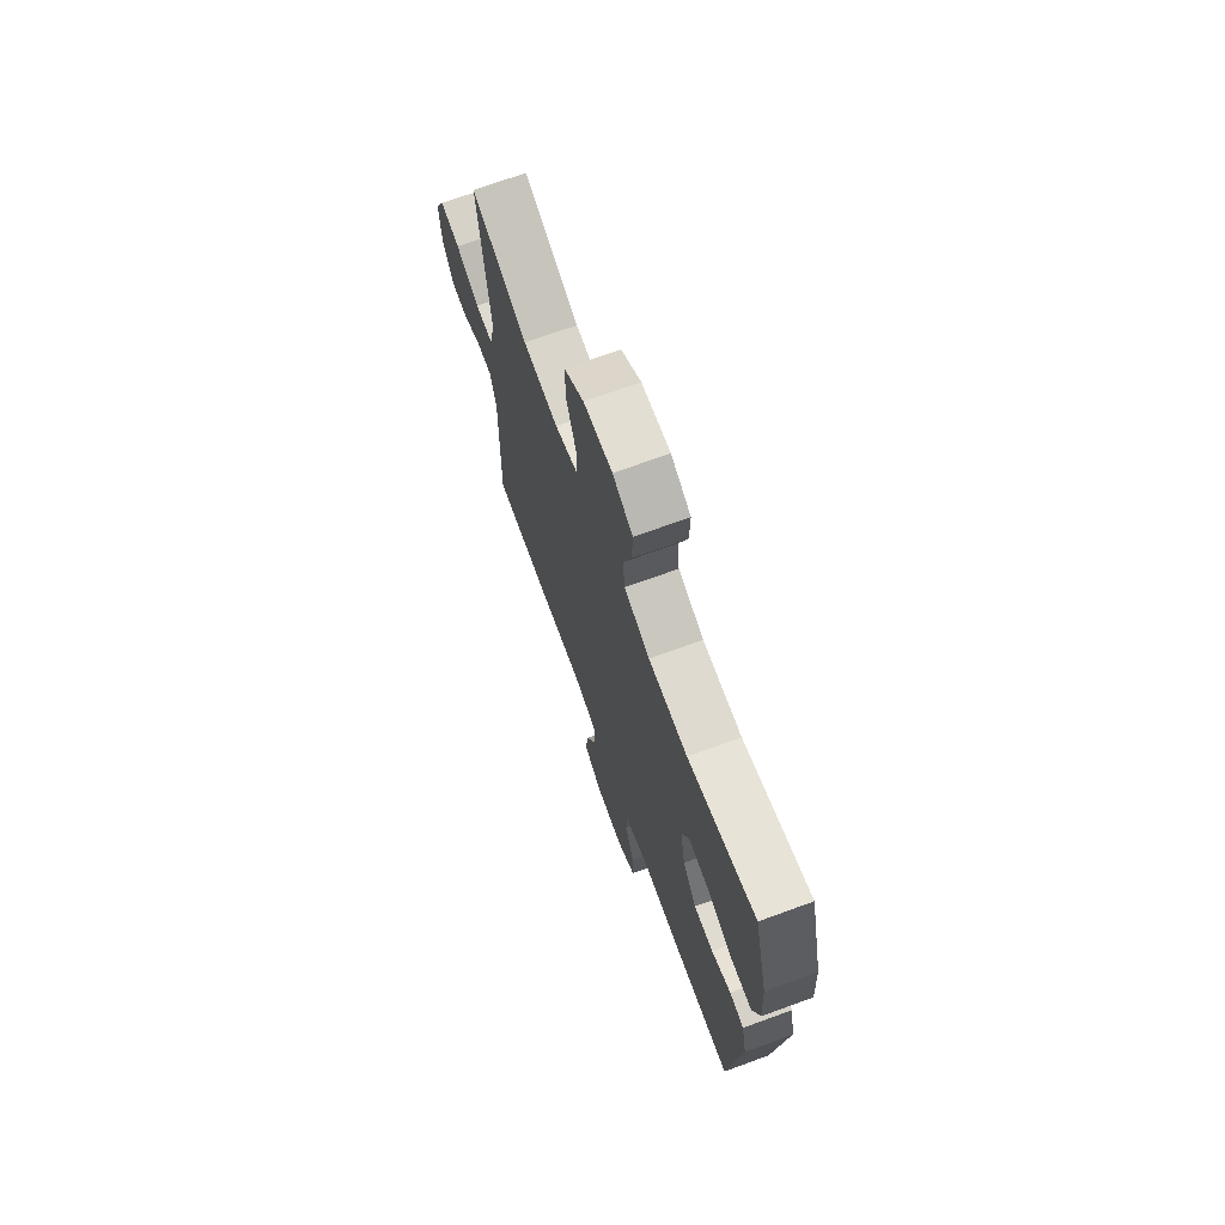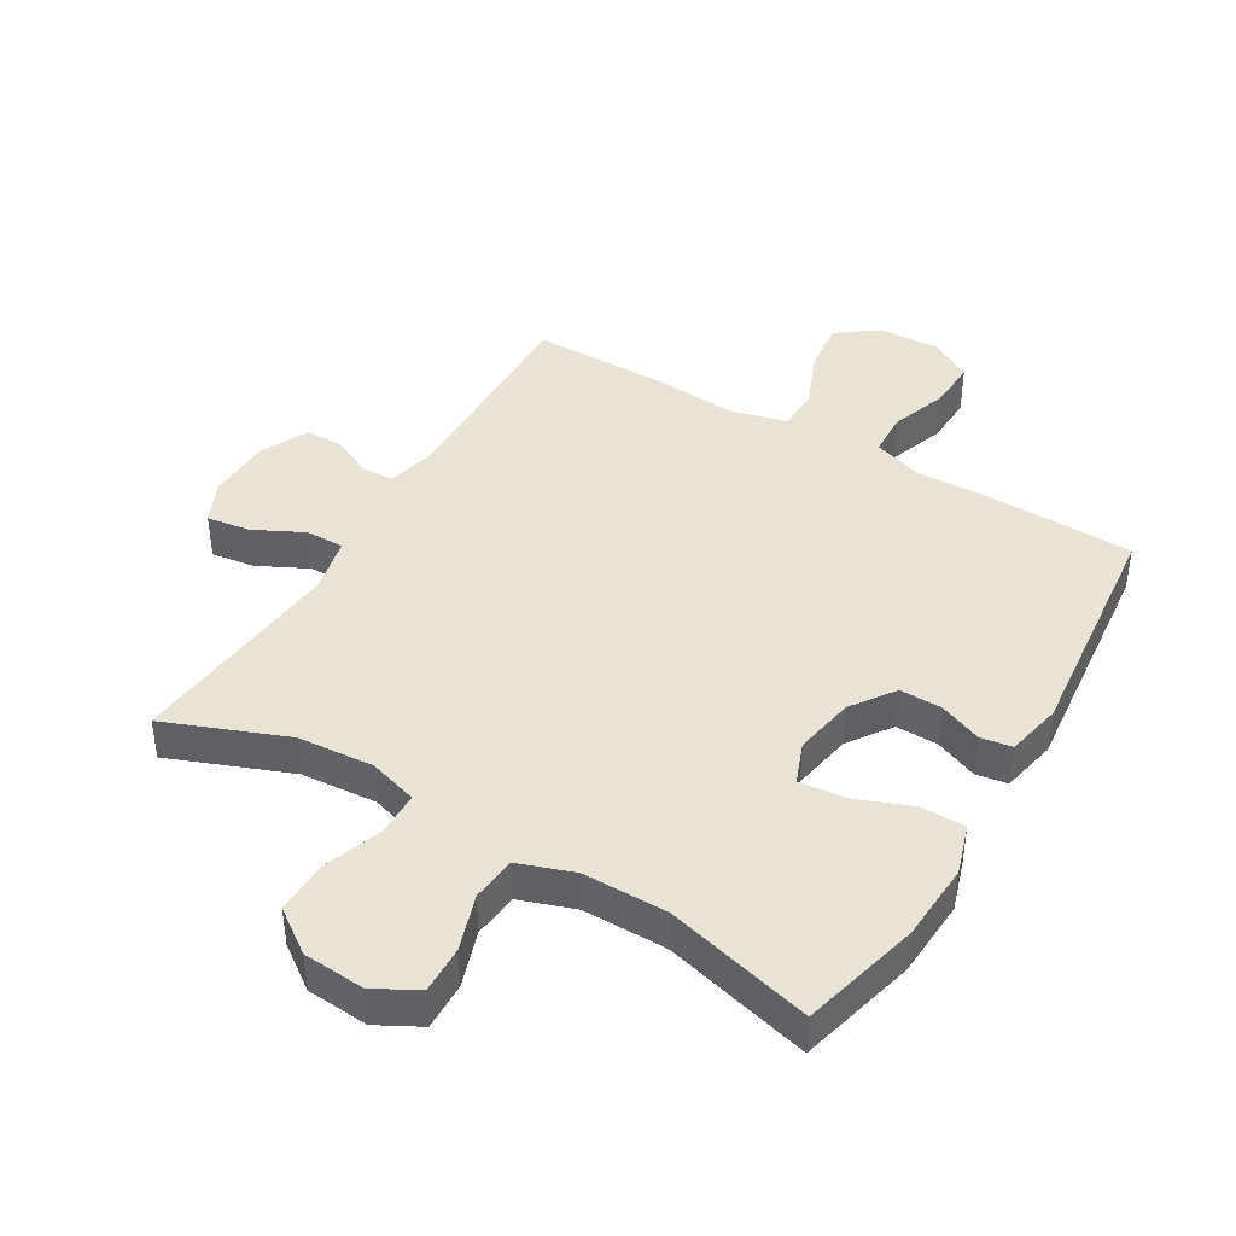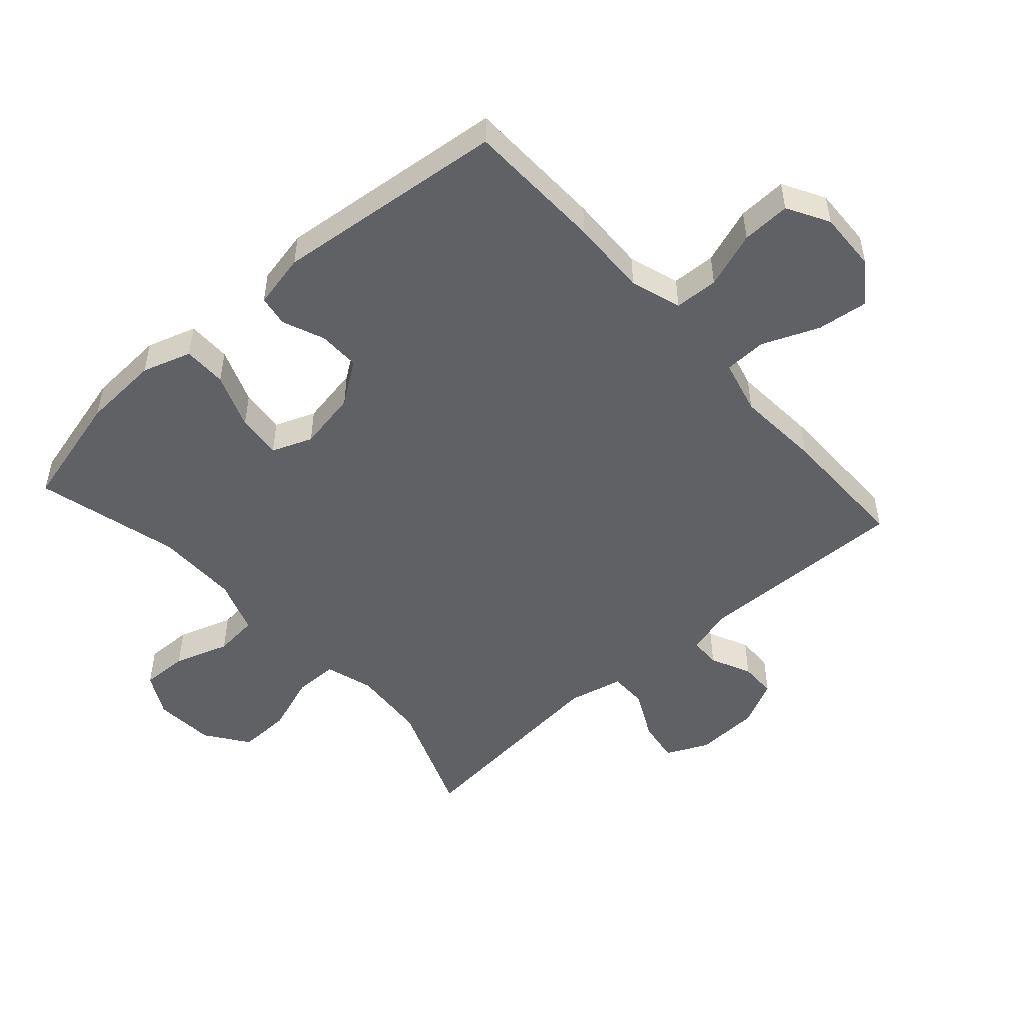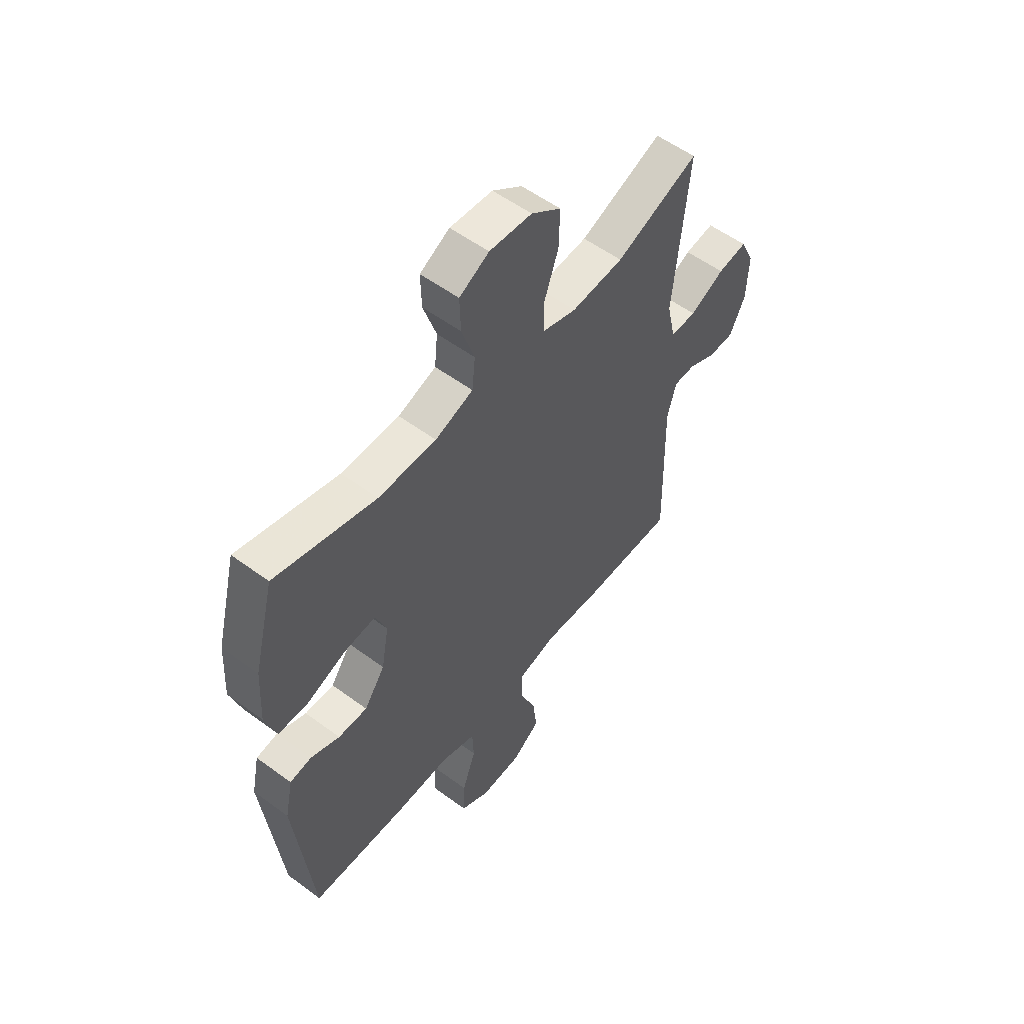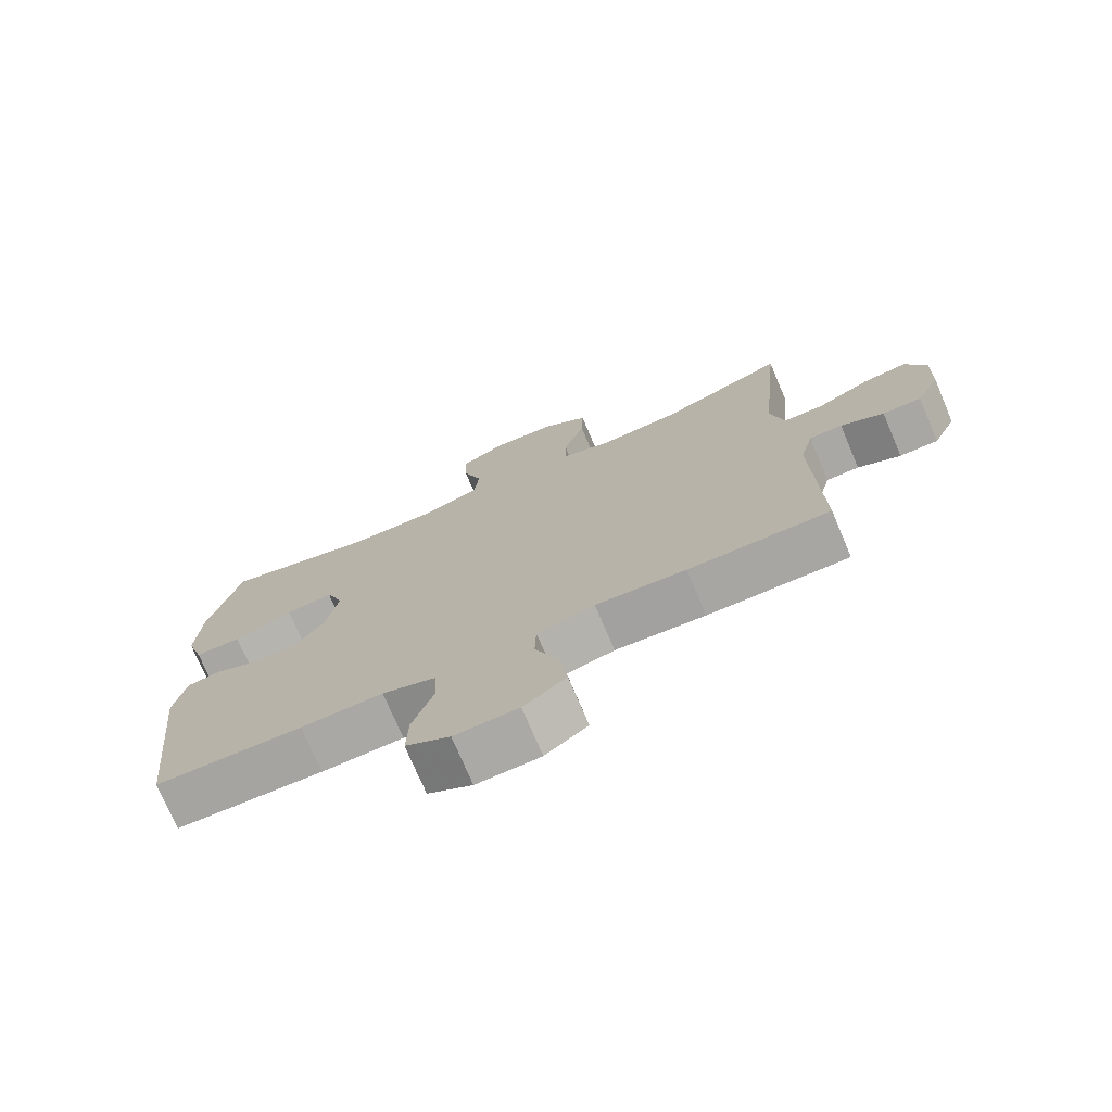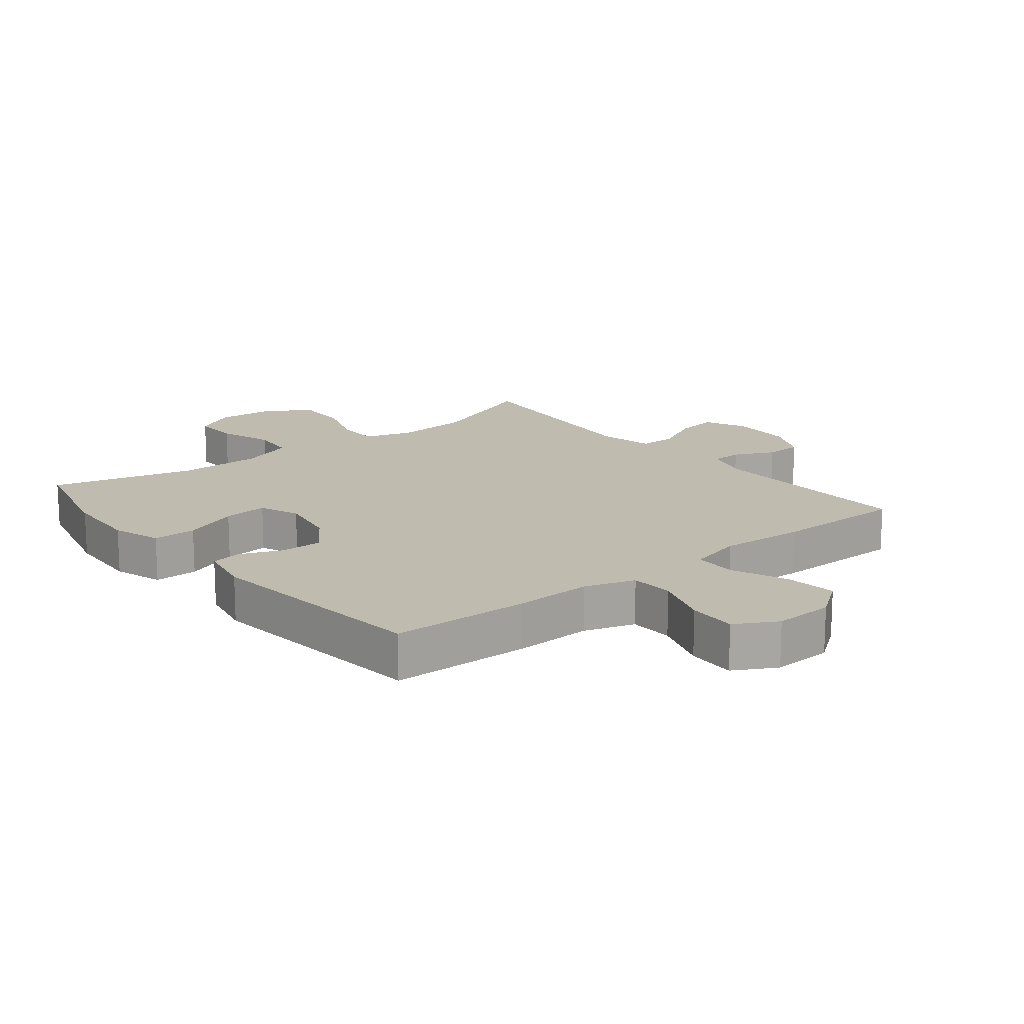
<metadata>
{"format":"obj","ext":"obj","renderer":"f3d","projection":"perspective","resolution":1024,"background":"white","views":[{"elev":70.8,"azim":70.0,"up":"+Z"},{"elev":42.3,"azim":30.7,"up":"+Y"},{"elev":-50.3,"azim":131.8,"up":"+Y"},{"elev":55.3,"azim":127.9,"up":"+Z"},{"elev":-74.3,"azim":-157.0,"up":"+Z"},{"elev":16.2,"azim":141.1,"up":"+Y"}]}
</metadata>
<code>
v -0.5 0.07 -0.5
v -0.492 0.07 -0.164
v -0.512 0.07 -0.09
v -0.561 0.07 -0.089
v -0.625 0.07 -0.119
v -0.683 0.07 -0.118
v -0.718 0.07 -0.045
v -0.722 0.07 0.056
v -0.691 0.07 0.122
v -0.624 0.07 0.112
v -0.546 0.07 0.073
v -0.487 0.07 0.073
v -0.467 0.07 0.16
v -0.5 0.07 0.5
v -0.312 0.07 0.426
v -0.194 0.07 0.417
v -0.118 0.07 0.44
v -0.117 0.07 0.509
v -0.149 0.07 0.6
v -0.151 0.07 0.683
v -0.084 0.07 0.731
v 0.012 0.07 0.738
v 0.079 0.07 0.702
v 0.077 0.07 0.628
v 0.048 0.07 0.541
v 0.055 0.07 0.471
v 0.141 0.07 0.441
v 0.272 0.07 0.441
v 0.5 0.07 0.5
v 0.547 0.07 0.316
v 0.554 0.07 0.194
v 0.529 0.07 0.116
v 0.46 0.07 0.116
v 0.372 0.07 0.15
v 0.301 0.07 0.157
v 0.276 0.07 0.093
v 0.293 0.07 -0.001
v 0.34 0.07 -0.068
v 0.406 0.07 -0.067
v 0.472 0.07 -0.04
v 0.521 0.07 -0.048
v 0.539 0.07 -0.134
v 0.5 0.07 -0.5
v 0.28 0.07 -0.506
v 0.158 0.07 -0.502
v 0.078 0.07 -0.528
v 0.075 0.07 -0.597
v 0.106 0.07 -0.686
v 0.109 0.07 -0.763
v 0.043 0.07 -0.8
v -0.052 0.07 -0.796
v -0.115 0.07 -0.75
v -0.105 0.07 -0.669
v -0.068 0.07 -0.58
v -0.07 0.07 -0.513
v -0.156 0.07 -0.491
v -0.29 0.07 -0.5
v -0.5 0 -0.5
v -0.492 0 -0.164
v -0.512 0 -0.09
v -0.561 0 -0.089
v -0.625 0 -0.119
v -0.683 0 -0.118
v -0.718 0 -0.045
v -0.722 0 0.056
v -0.691 0 0.122
v -0.624 0 0.112
v -0.546 0 0.073
v -0.487 0 0.073
v -0.467 0 0.16
v -0.5 0 0.5
v -0.312 0 0.426
v -0.194 0 0.417
v -0.118 0 0.44
v -0.117 0 0.509
v -0.149 0 0.6
v -0.151 0 0.683
v -0.084 0 0.731
v 0.012 0 0.738
v 0.079 0 0.702
v 0.077 0 0.628
v 0.048 0 0.541
v 0.055 0 0.471
v 0.141 0 0.441
v 0.272 0 0.441
v 0.5 0 0.5
v 0.547 0 0.316
v 0.554 0 0.194
v 0.529 0 0.116
v 0.46 0 0.116
v 0.372 0 0.15
v 0.301 0 0.157
v 0.276 0 0.093
v 0.293 0 -0.001
v 0.34 0 -0.068
v 0.406 0 -0.067
v 0.472 0 -0.04
v 0.521 0 -0.048
v 0.539 0 -0.134
v 0.5 0 -0.5
v 0.28 0 -0.506
v 0.158 0 -0.502
v 0.078 0 -0.528
v 0.075 0 -0.597
v 0.106 0 -0.686
v 0.109 0 -0.763
v 0.043 0 -0.8
v -0.052 0 -0.796
v -0.115 0 -0.75
v -0.105 0 -0.669
v -0.068 0 -0.58
v -0.07 0 -0.513
v -0.156 0 -0.491
v -0.29 0 -0.5
f 56 57 1 2
f 55 56 2 3
f 52 53 54
f 51 52 54
f 50 51 54
f 49 50 54
f 48 49 54
f 47 48 54
f 46 47 54 55
f 45 46 55 3
f 43 44 45
f 42 43 45
f 41 42 45
f 40 41 45
f 39 40 45
f 38 39 45 3
f 32 33 34
f 31 32 34
f 30 31 34
f 29 30 34
f 28 29 34
f 27 28 34 35
f 26 27 35 36
f 23 24 25
f 22 23 25
f 21 22 25
f 20 21 25
f 19 20 25
f 18 19 25
f 17 18 25 26
f 26 36 37
f 17 26 37
f 16 17 37
f 13 14 15
f 37 38 3
f 16 37 3
f 15 16 3
f 13 15 3
f 12 13 3
f 9 10 11
f 8 9 11
f 7 8 11
f 6 7 11
f 5 6 11
f 4 5 11
f 3 4 11 12
f 59 58 114 113
f 60 59 113 112
f 111 110 109
f 111 109 108
f 111 108 107
f 111 107 106
f 111 106 105
f 111 105 104
f 112 111 104 103
f 60 112 103 102
f 102 101 100
f 102 100 99
f 102 99 98
f 102 98 97
f 102 97 96
f 60 102 96 95
f 91 90 89
f 91 89 88
f 91 88 87
f 91 87 86
f 91 86 85
f 92 91 85 84
f 93 92 84 83
f 82 81 80
f 82 80 79
f 82 79 78
f 82 78 77
f 82 77 76
f 82 76 75
f 83 82 75 74
f 94 93 83
f 94 83 74
f 94 74 73
f 72 71 70
f 60 95 94
f 60 94 73
f 60 73 72
f 60 72 70
f 60 70 69
f 68 67 66
f 68 66 65
f 68 65 64
f 68 64 63
f 68 63 62
f 68 62 61
f 69 68 61 60
f 1 58 59 2
f 2 59 60 3
f 3 60 61 4
f 4 61 62 5
f 5 62 63 6
f 6 63 64 7
f 7 64 65 8
f 8 65 66 9
f 9 66 67 10
f 10 67 68 11
f 11 68 69 12
f 12 69 70 13
f 13 70 71 14
f 14 71 72 15
f 15 72 73 16
f 16 73 74 17
f 17 74 75 18
f 18 75 76 19
f 19 76 77 20
f 20 77 78 21
f 21 78 79 22
f 22 79 80 23
f 23 80 81 24
f 24 81 82 25
f 25 82 83 26
f 26 83 84 27
f 27 84 85 28
f 28 85 86 29
f 29 86 87 30
f 30 87 88 31
f 31 88 89 32
f 32 89 90 33
f 33 90 91 34
f 34 91 92 35
f 35 92 93 36
f 36 93 94 37
f 37 94 95 38
f 38 95 96 39
f 39 96 97 40
f 40 97 98 41
f 41 98 99 42
f 42 99 100 43
f 43 100 101 44
f 44 101 102 45
f 45 102 103 46
f 46 103 104 47
f 47 104 105 48
f 48 105 106 49
f 49 106 107 50
f 50 107 108 51
f 51 108 109 52
f 52 109 110 53
f 53 110 111 54
f 54 111 112 55
f 55 112 113 56
f 56 113 114 57
f 57 114 58 1

</code>
